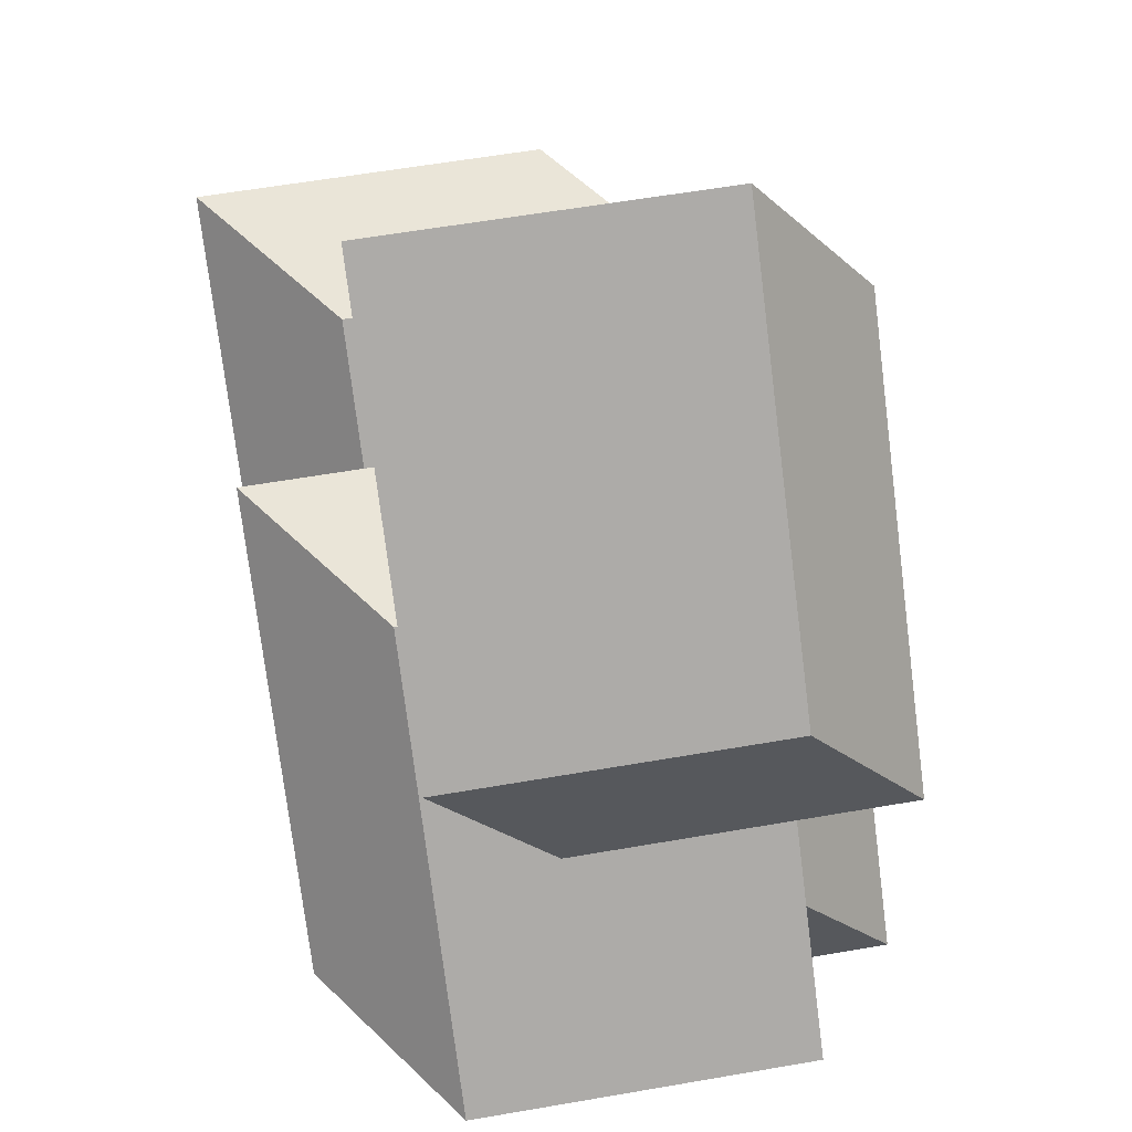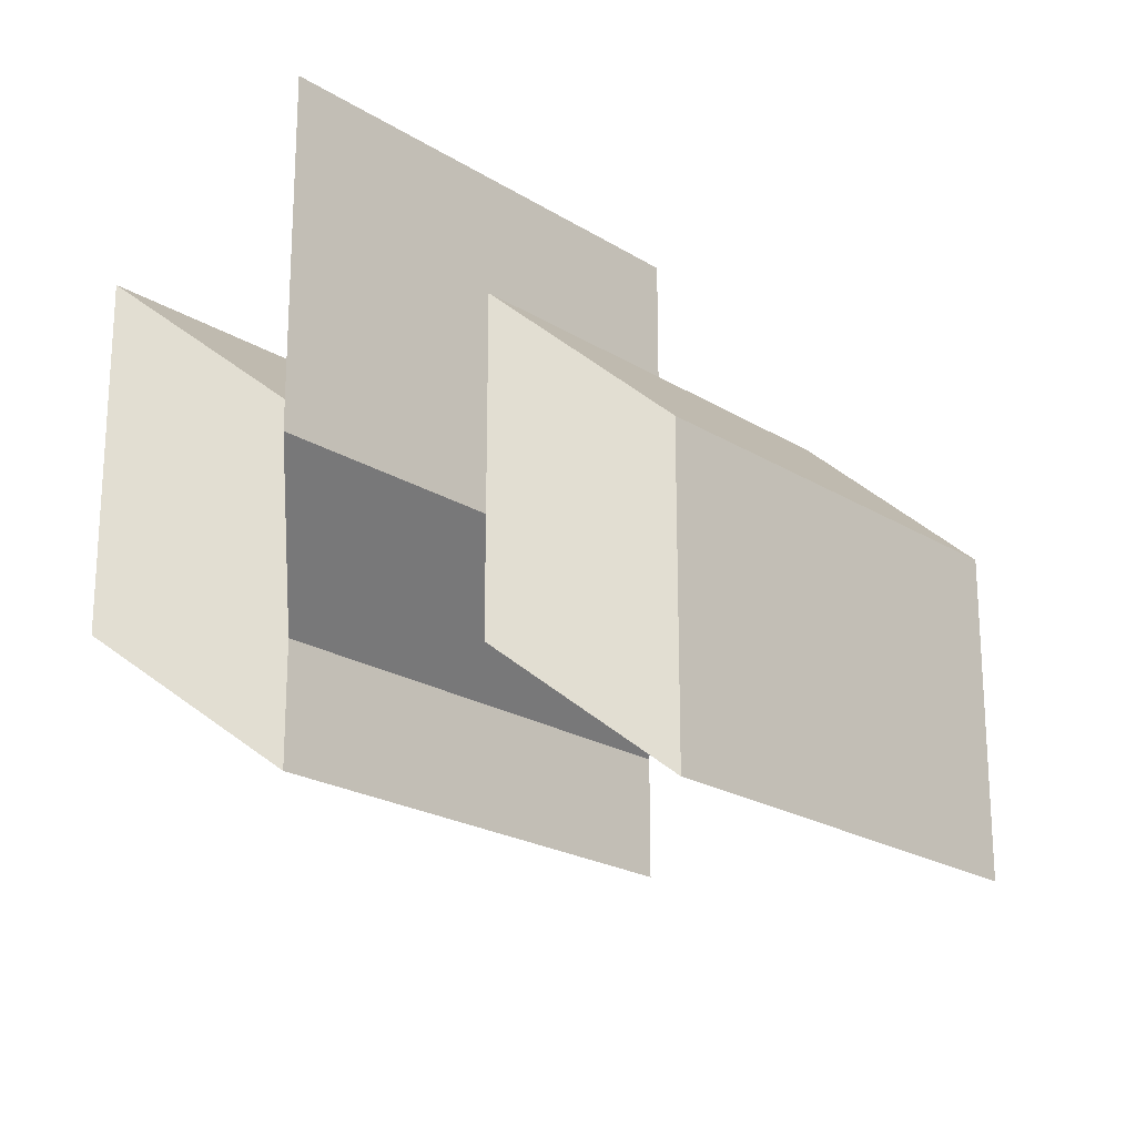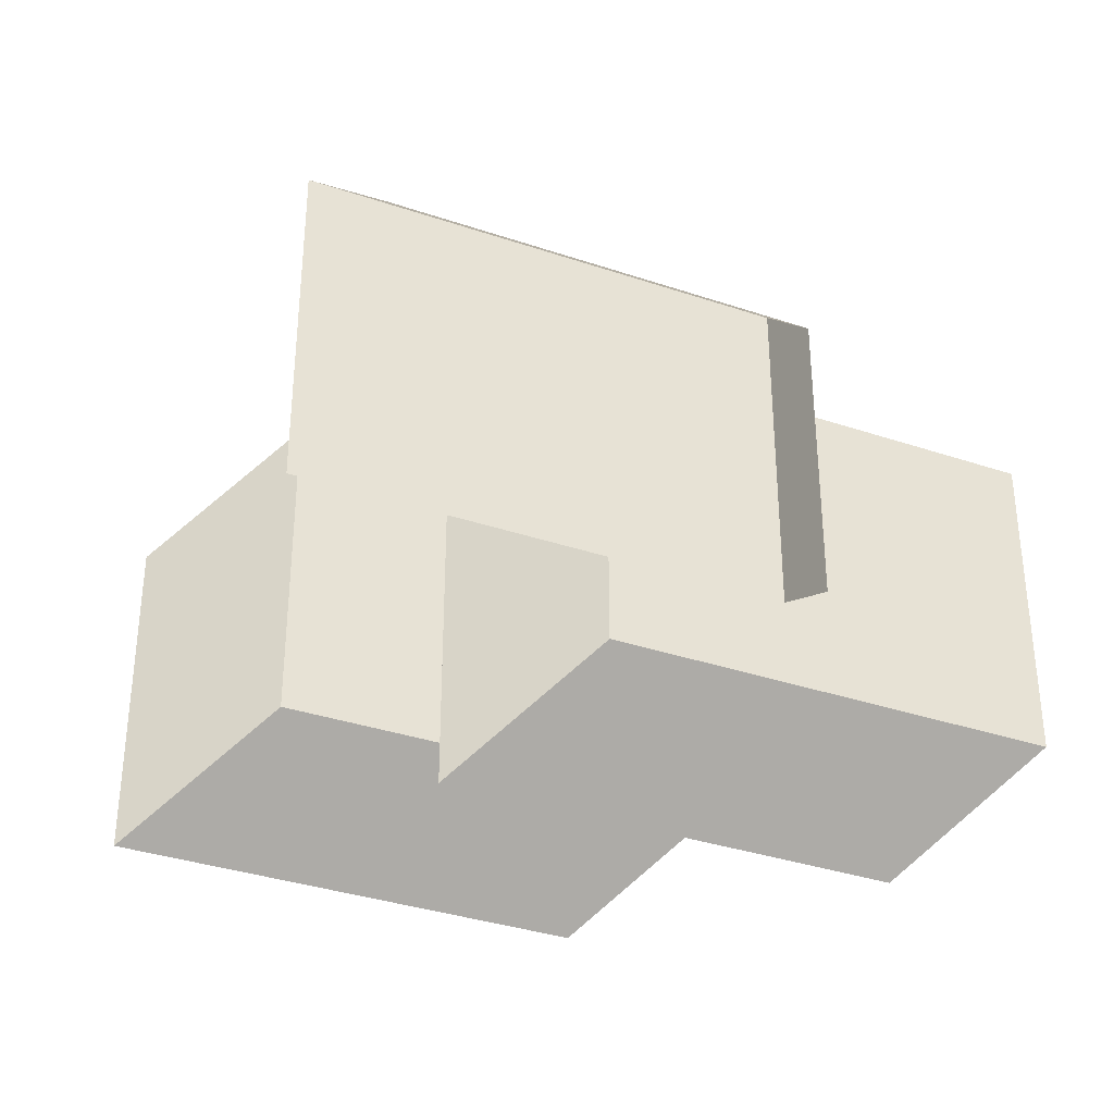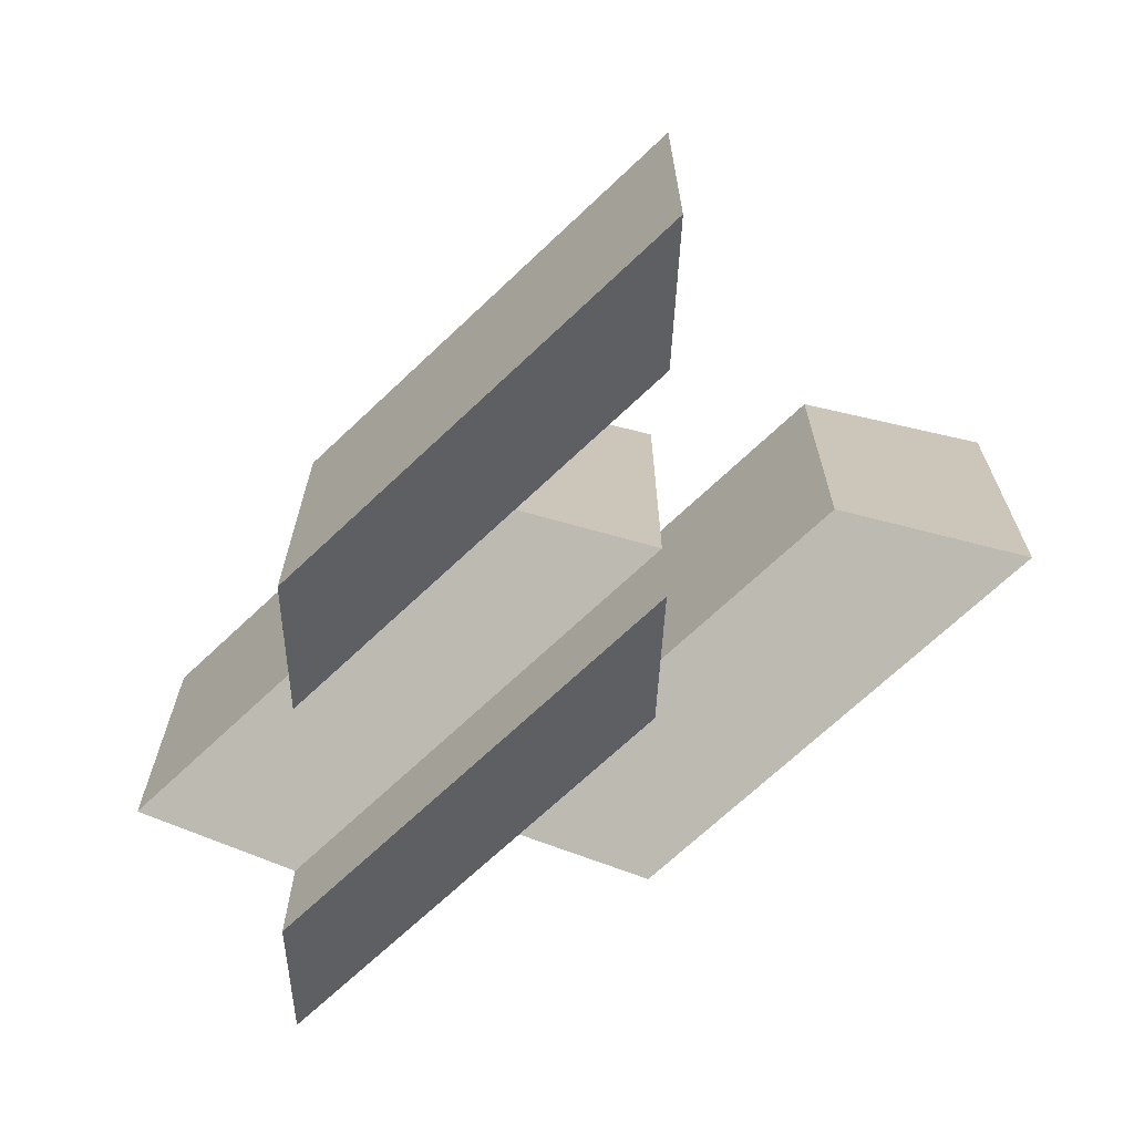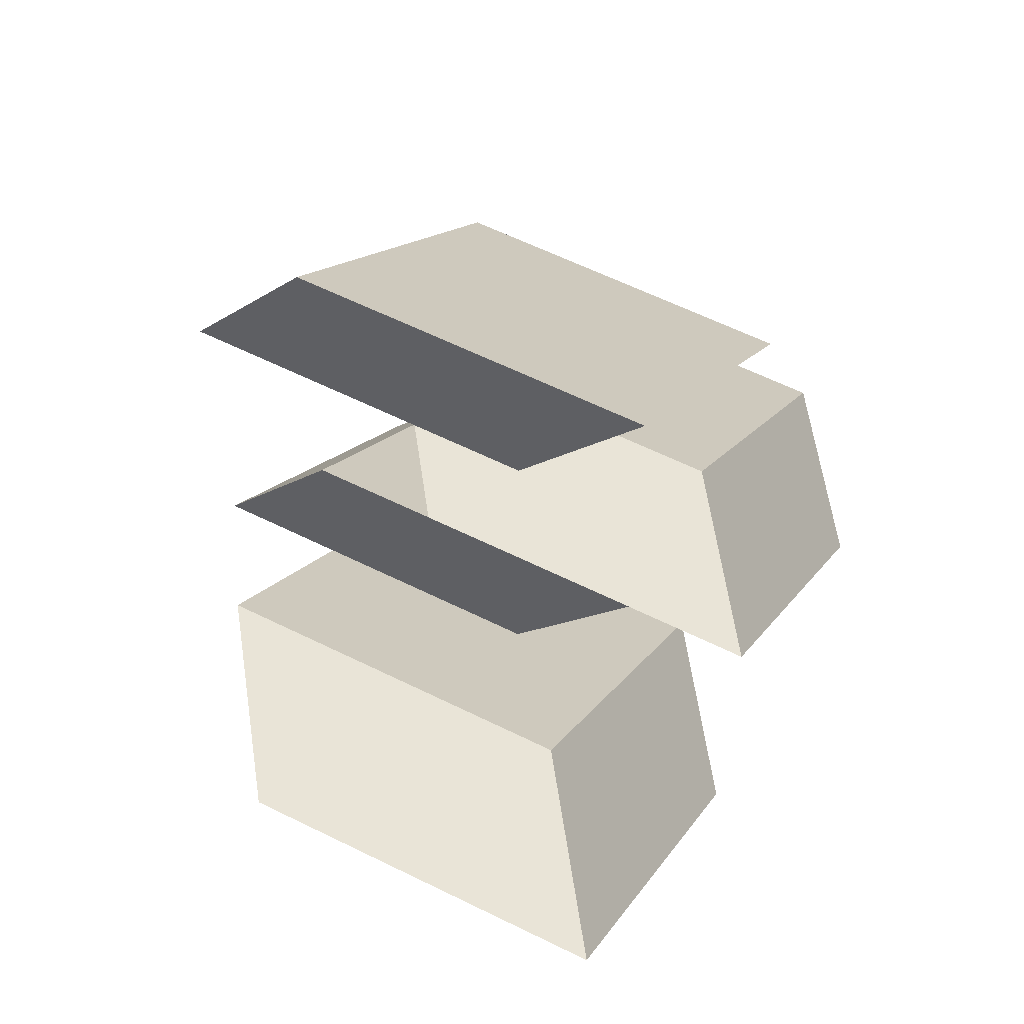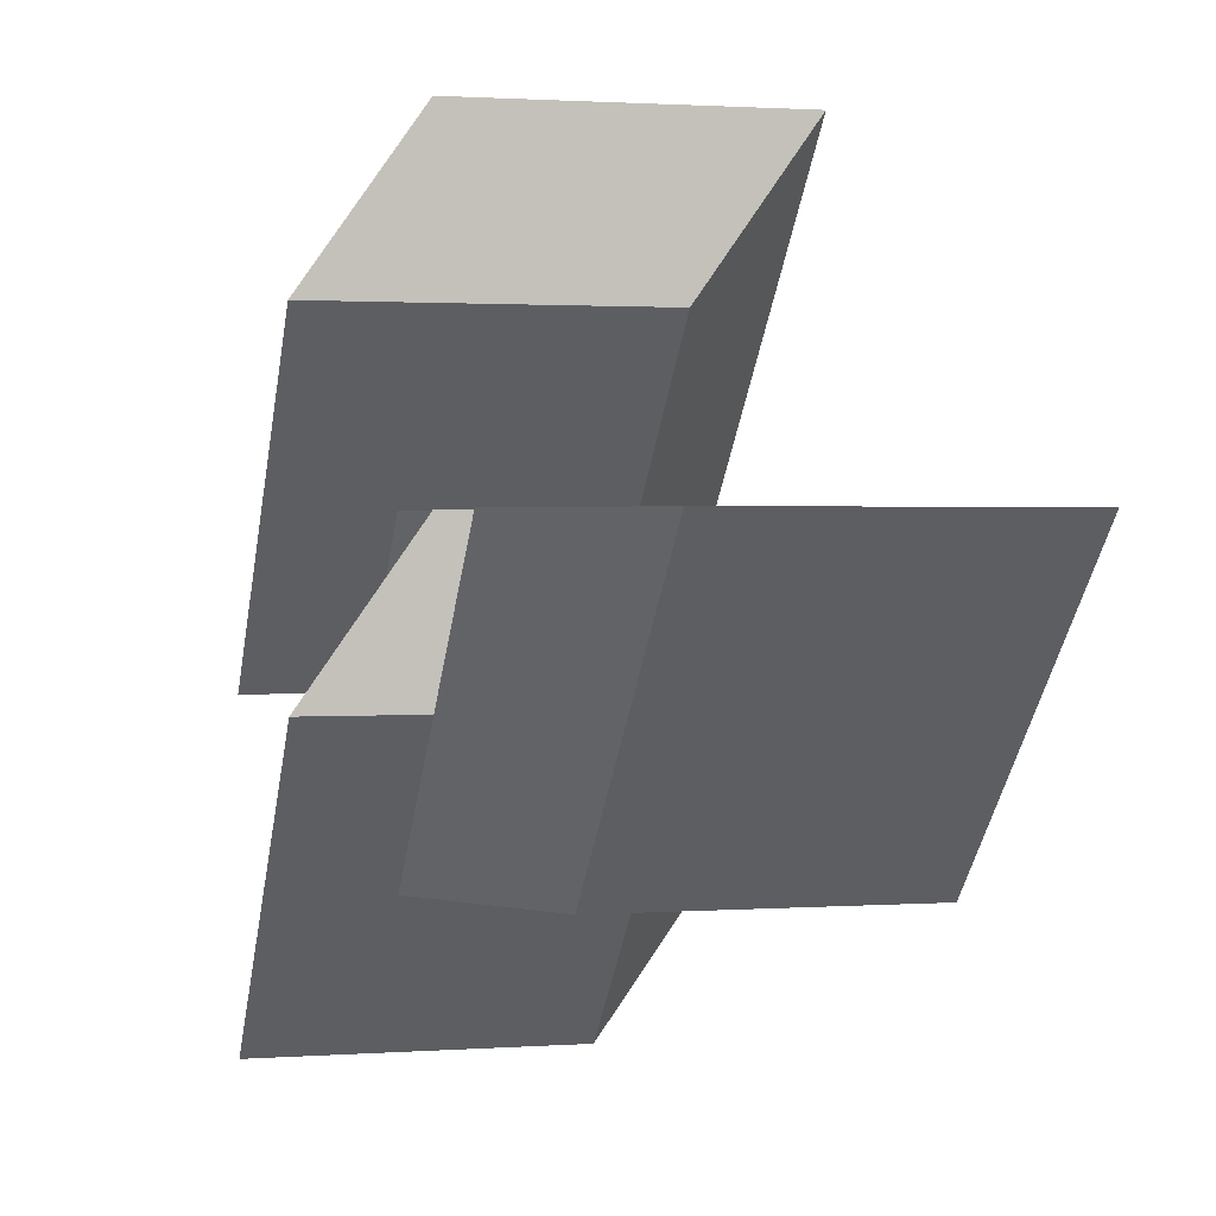
<metadata>
{"format":"obj","ext":"obj","renderer":"f3d","projection":"perspective","resolution":1024,"background":"white","views":[{"elev":59.3,"azim":79.9,"up":"+Z"},{"elev":-21.4,"azim":177.3,"up":"+Y"},{"elev":-35.0,"azim":20.8,"up":"+Y"},{"elev":-69.2,"azim":-91.5,"up":"+Y"},{"elev":60.9,"azim":-63.2,"up":"+Z"},{"elev":1.5,"azim":-104.1,"up":"+Z"}]}
</metadata>
<code>
v 2 -1 -1
v -1 -1.707 1
v 0 -1 1
v 2 1 -1
v -1 0.2929 1
v 1 0.2929 -1
v 0 1 1
v 1 -1.707 -1
v -1 -0.2929 2
v 1 -1 1
v -1 -1 3
v -1 1.707 2
v 1 1 1
v 1 1.707 0
v 1 -0.2929 0
v -1 1 3
v -1 -1.707 -1
v -2 -1 1
v 0 -1 -1
v -1 0.2929 -1
v -2 1 1
v -3 0.2929 1
v -3 -1.707 1
v 0 1 -1
v -1 -0.2929 0
v 1 -1 -1
v 1 -0.2929 -2
v -1 1.707 0
v 1 1 -1
v -1 1 1
v -1 -1 1
v 1 1.707 -2
o houndstooth_flat.003
f 1 2 3
f 4 5 6
f 1 7 4
f 3 5 7
f 2 6 5
f 8 4 6
f 9 10 11
f 12 13 14
f 15 12 14
f 11 13 16
f 10 14 13
f 9 16 12
f 17 18 19
f 20 21 22
f 23 20 22
f 18 22 21
f 17 24 20
f 19 21 24
f 25 26 27
f 28 29 30
f 26 30 29
f 31 28 30
f 25 32 28
f 27 29 32
f 1 8 2
f 4 7 5
f 1 3 7
f 3 2 5
f 2 8 6
f 8 1 4
f 9 15 10
f 12 16 13
f 15 9 12
f 11 10 13
f 10 15 14
f 9 11 16
f 17 23 18
f 20 24 21
f 23 17 20
f 18 23 22
f 17 19 24
f 19 18 21
f 25 31 26
f 28 32 29
f 26 31 30
f 31 25 28
f 25 27 32
f 27 26 29

</code>
